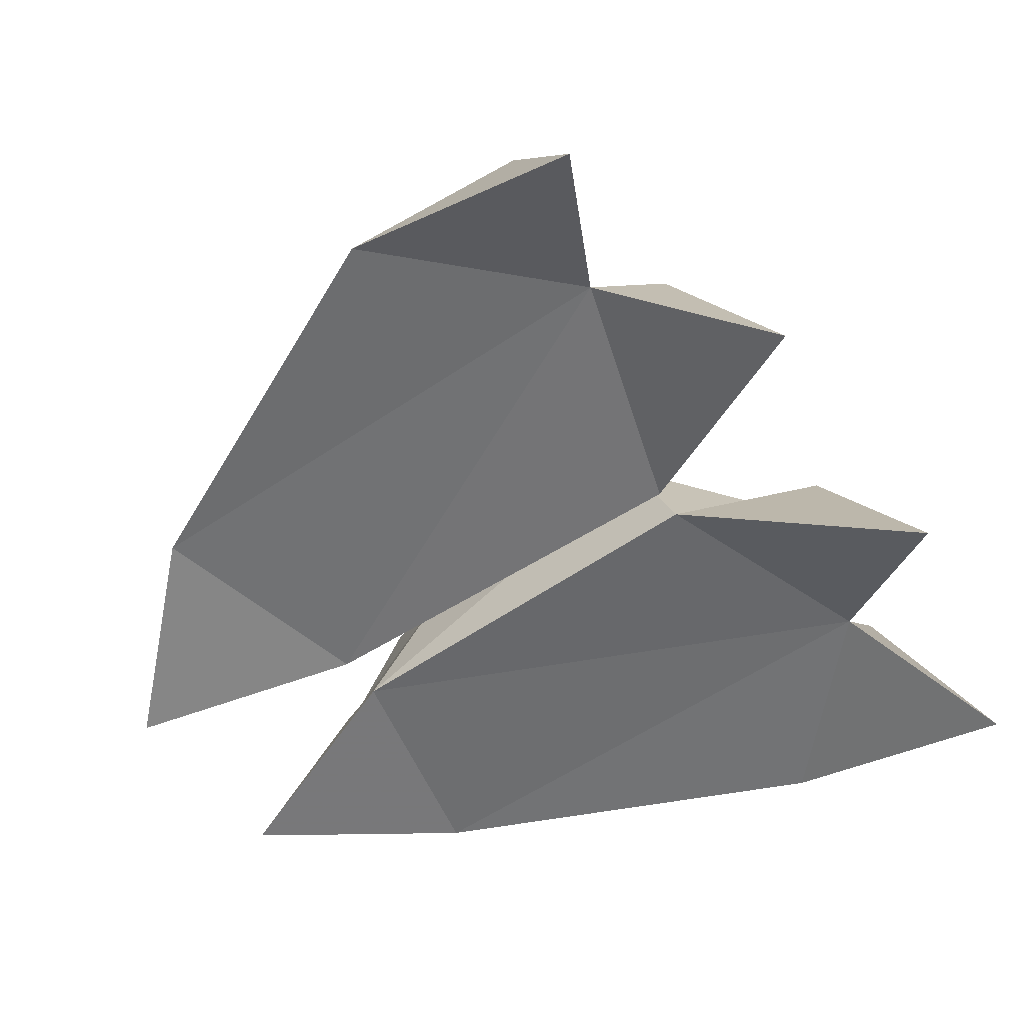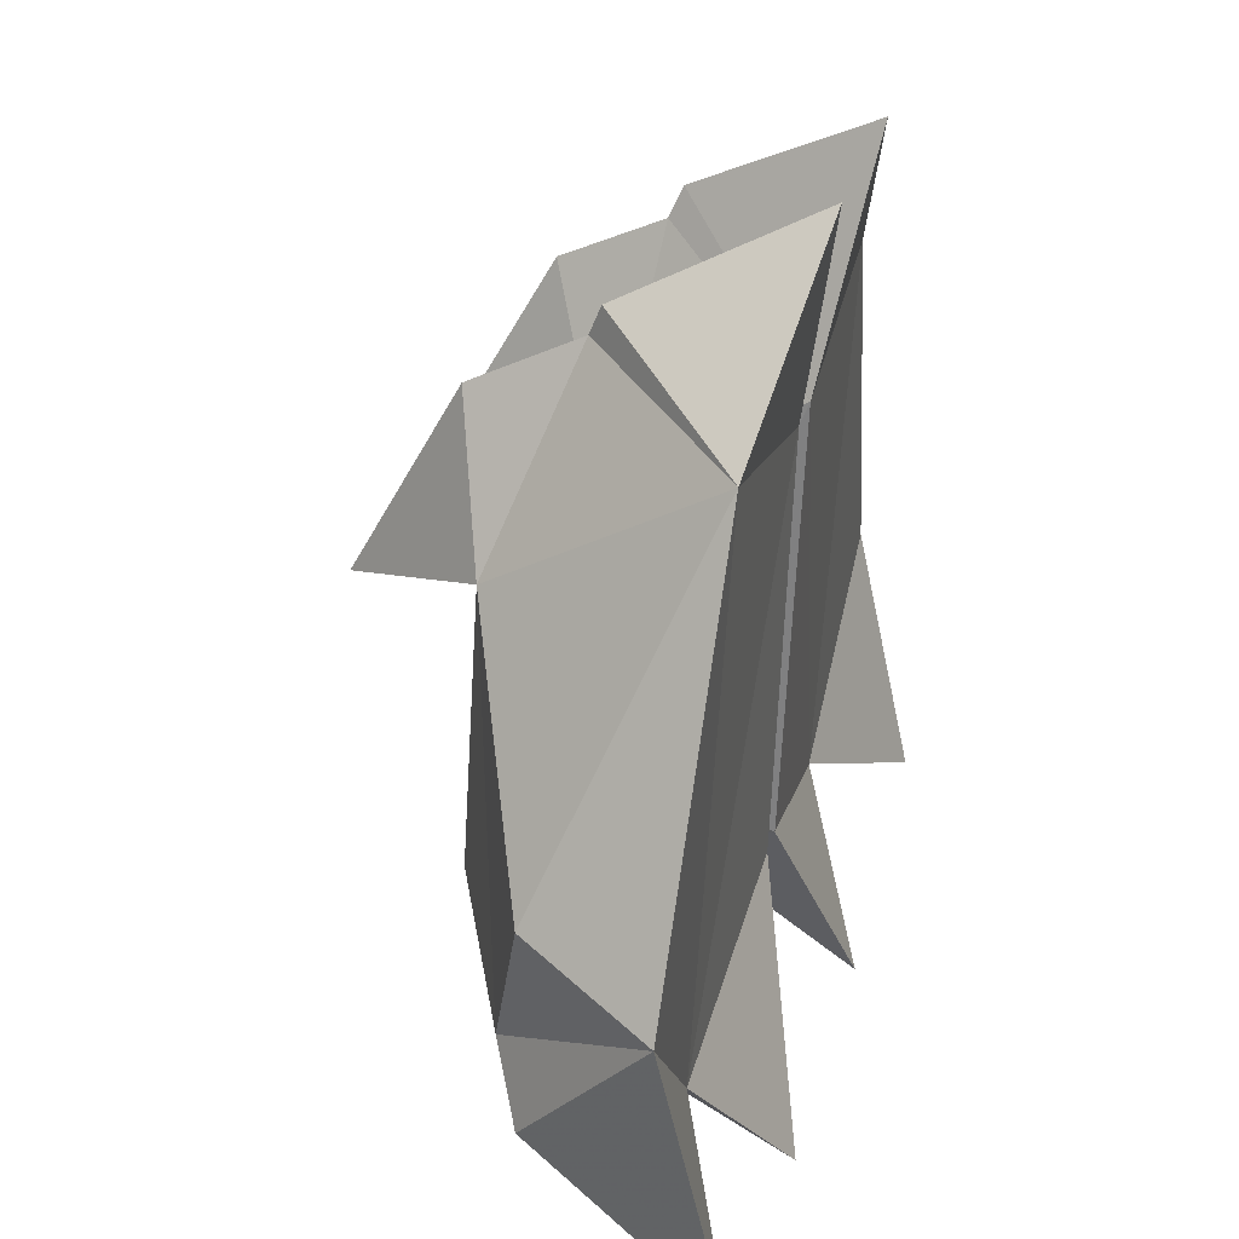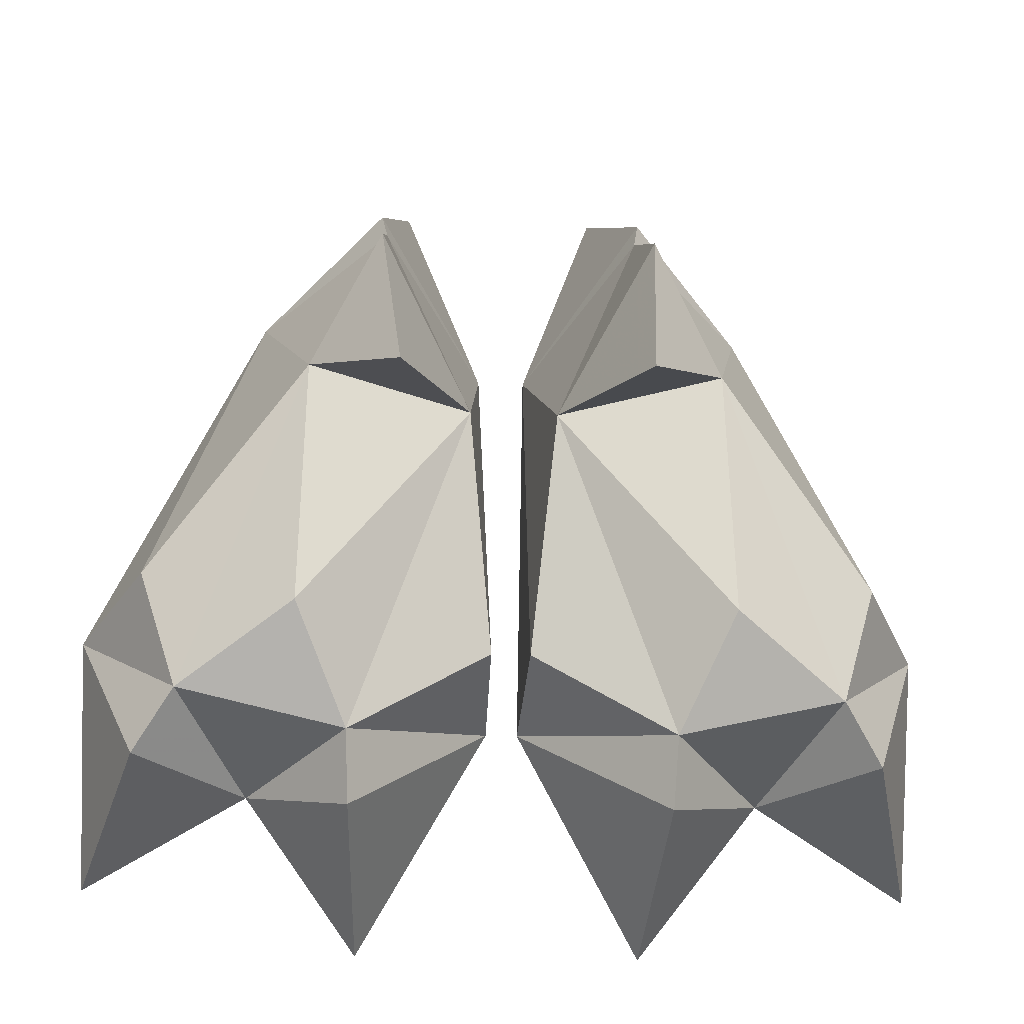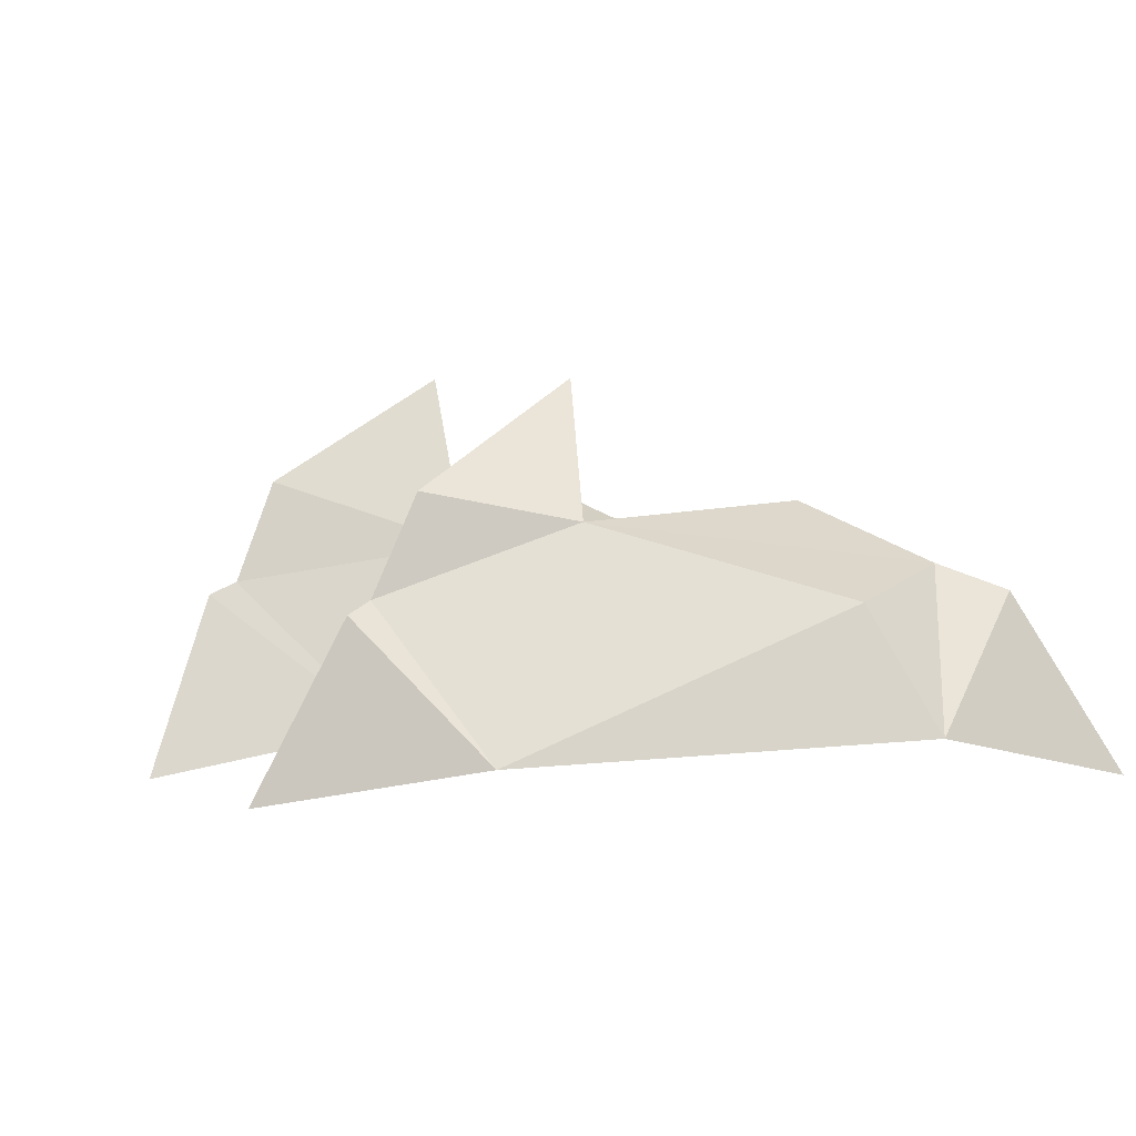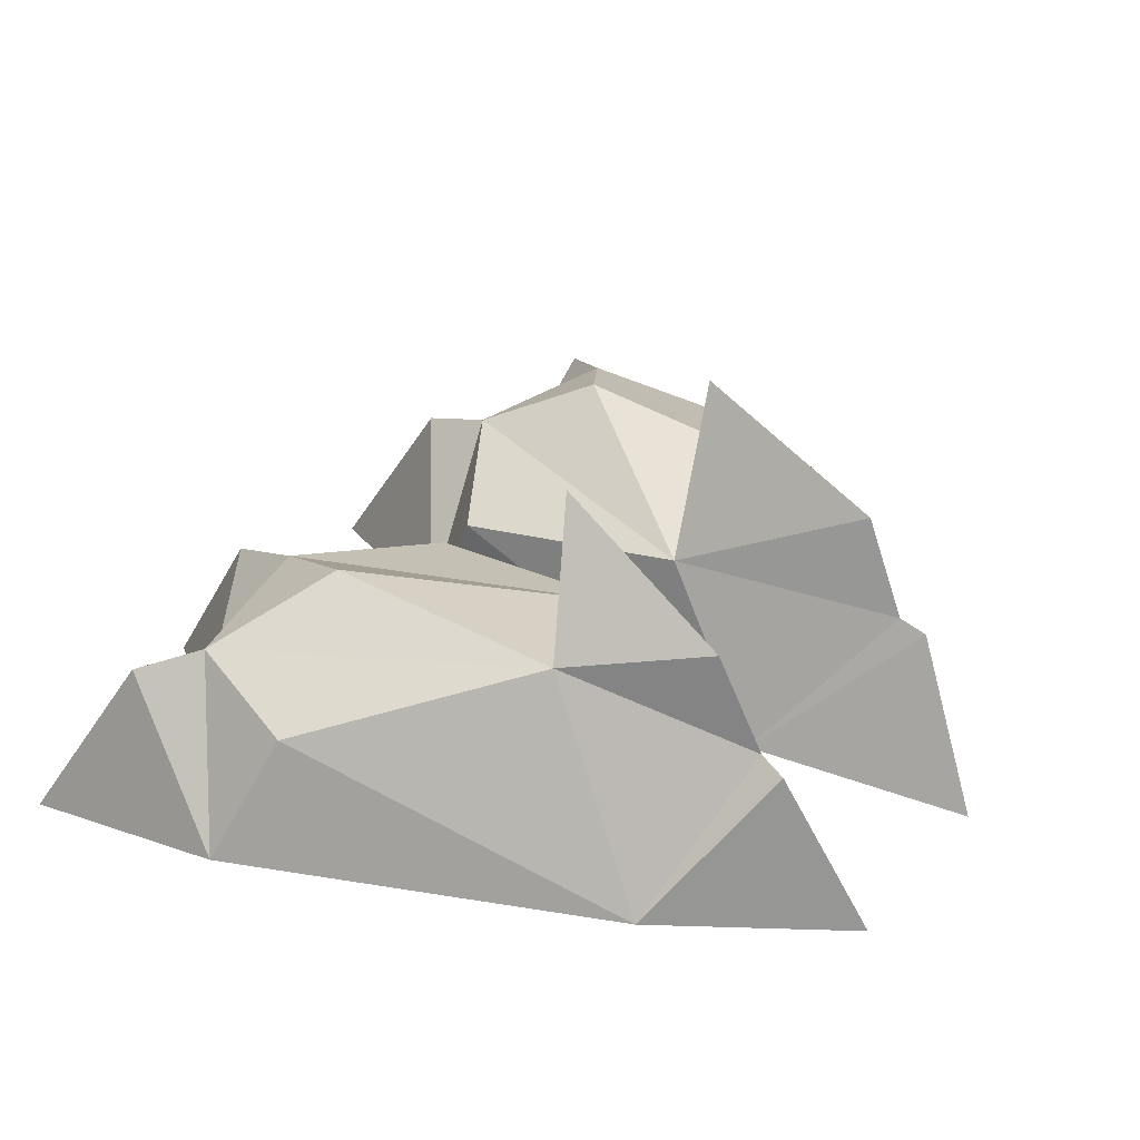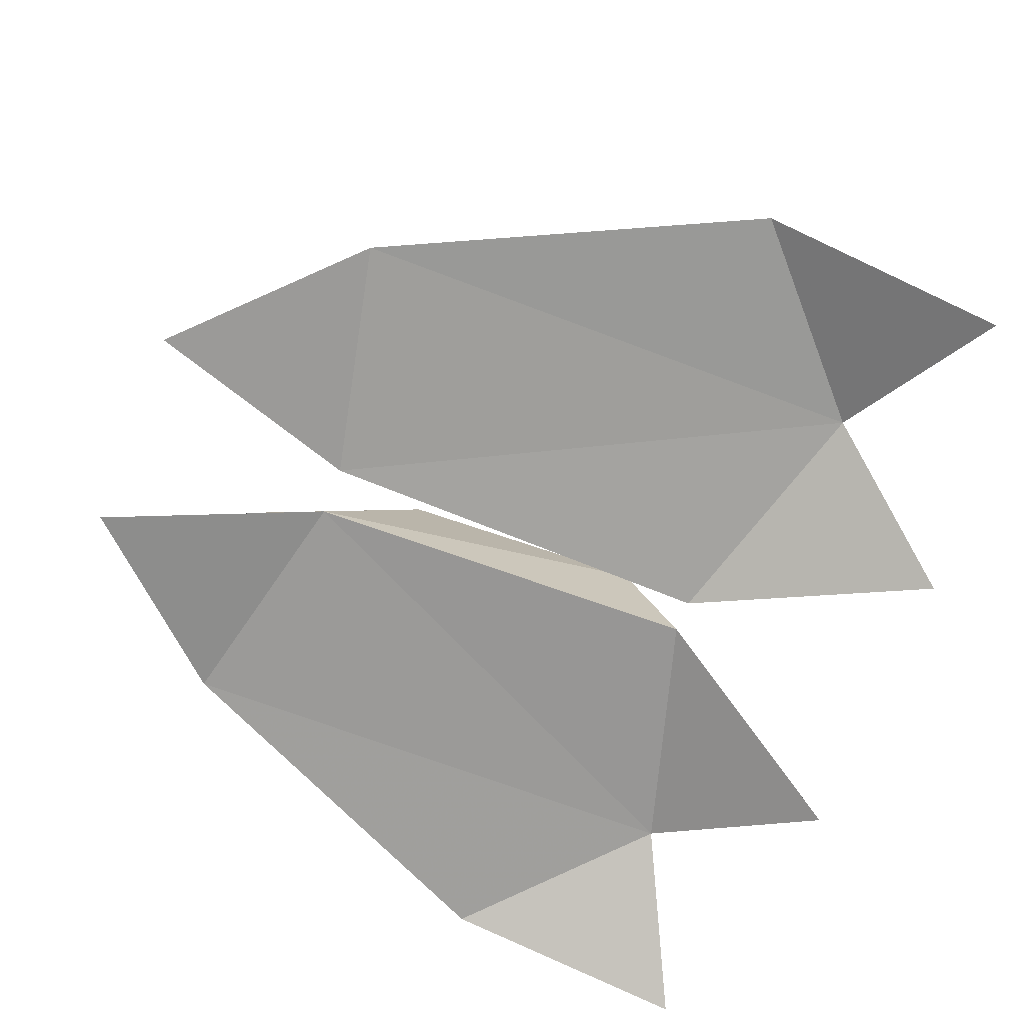
<metadata>
{"format":"obj","ext":"obj","renderer":"f3d","projection":"perspective","resolution":1024,"background":"white","views":[{"elev":-52.7,"azim":-55.5,"up":"+Z"},{"elev":27.8,"azim":104.0,"up":"+Y"},{"elev":-19.9,"azim":-4.8,"up":"+Y"},{"elev":4.1,"azim":-125.0,"up":"+Z"},{"elev":34.7,"azim":125.3,"up":"+Z"},{"elev":-71.0,"azim":-111.7,"up":"+Z"}]}
</metadata>
<code>
g AParFeet
v -0.04917 -0.6736 0.452
v -0.4075 -0.8902 0.5242
v -0.04061 -0.8036 0.1478
v -0.1111 -0.06408 0.5466
v -0.5398 -0.6101 0.6684
v -0.5228 0.01671 0.6335
v -0.3059 -0.09932 0.9645
v -0.347 0.3527 0.7067
v -0.3282 0.4668 0.4619
v -0.06096 0.2044 0.1045
v -0.6476 0.338 0.1048
v -0.9248 -0.4841 0.4524
v -1.087 -0.5844 0.1494
v -0.8262 -0.7954 0.5244
v -0.6521 -0.9891 0.183
v 0.04917 -0.6736 0.452
v 0.04061 -0.8036 0.1478
v 0.4075 -0.8902 0.5242
v 0.1111 -0.06408 0.5466
v 0.5398 -0.6101 0.6684
v 0.5228 0.01671 0.6335
v 0.3059 -0.09932 0.9645
v 0.347 0.3527 0.7067
v 0.3282 0.4668 0.4619
v 0.06096 0.2044 0.1045
v 0.6476 0.338 0.1048
v 0.9248 -0.4841 0.4524
v 1.087 -0.5844 0.1494
v 0.8262 -0.7954 0.5244
v 0.6521 -0.9891 0.183
v -0.3415 0.5356 0.4322
v -0.2554 0.7428 0.002979
v -0.399 -1.066 0.4732
v -0.3645 -1.355 0.007974
v -0.9268 -0.9461 0.4591
v -1.067 -1.197 0.008303
v 0.2554 0.7428 0.002979
v 0.3415 0.5356 0.4322
v 0.399 -1.066 0.4732
v 0.3645 -1.355 0.007974
v 0.9268 -0.9461 0.4591
v 1.067 -1.197 0.008303
f 1 2 3
f 4 2 1
f 4 5 2
f 5 4 6
f 4 7 6
f 8 6 7
f 4 8 7
f 9 8 4
f 8 9 6
f 10 9 4
f 10 4 1
f 10 1 3
f 9 11 6
f 6 11 12
f 11 13 12
f 12 13 14
f 6 12 14
f 5 6 14
f 5 14 2
f 2 14 15
f 16 17 18
f 19 16 18
f 19 18 20
f 20 21 19
f 19 21 22
f 23 22 21
f 19 22 23
f 24 19 23
f 23 21 24
f 25 19 24
f 25 16 19
f 25 17 16
f 24 21 26
f 21 27 26
f 26 27 28
f 27 29 28
f 21 29 27
f 20 29 21
f 20 18 29
f 18 30 29
f 13 11 15
f 11 10 15
f 15 10 3
f 28 30 26
f 26 30 25
f 30 17 25
f 11 31 32
f 10 32 31
f 9 10 31
f 9 31 11
f 10 11 32
f 33 15 34
f 34 3 33
f 3 2 33
f 33 2 15
f 15 3 34
f 35 13 36
f 36 15 35
f 15 14 35
f 35 14 13
f 13 15 36
f 26 37 38
f 25 38 37
f 24 38 25
f 24 26 38
f 25 37 26
f 39 40 30
f 40 39 17
f 17 39 18
f 39 30 18
f 30 40 17
f 41 42 28
f 42 41 30
f 30 41 29
f 41 28 29
f 28 42 30

</code>
